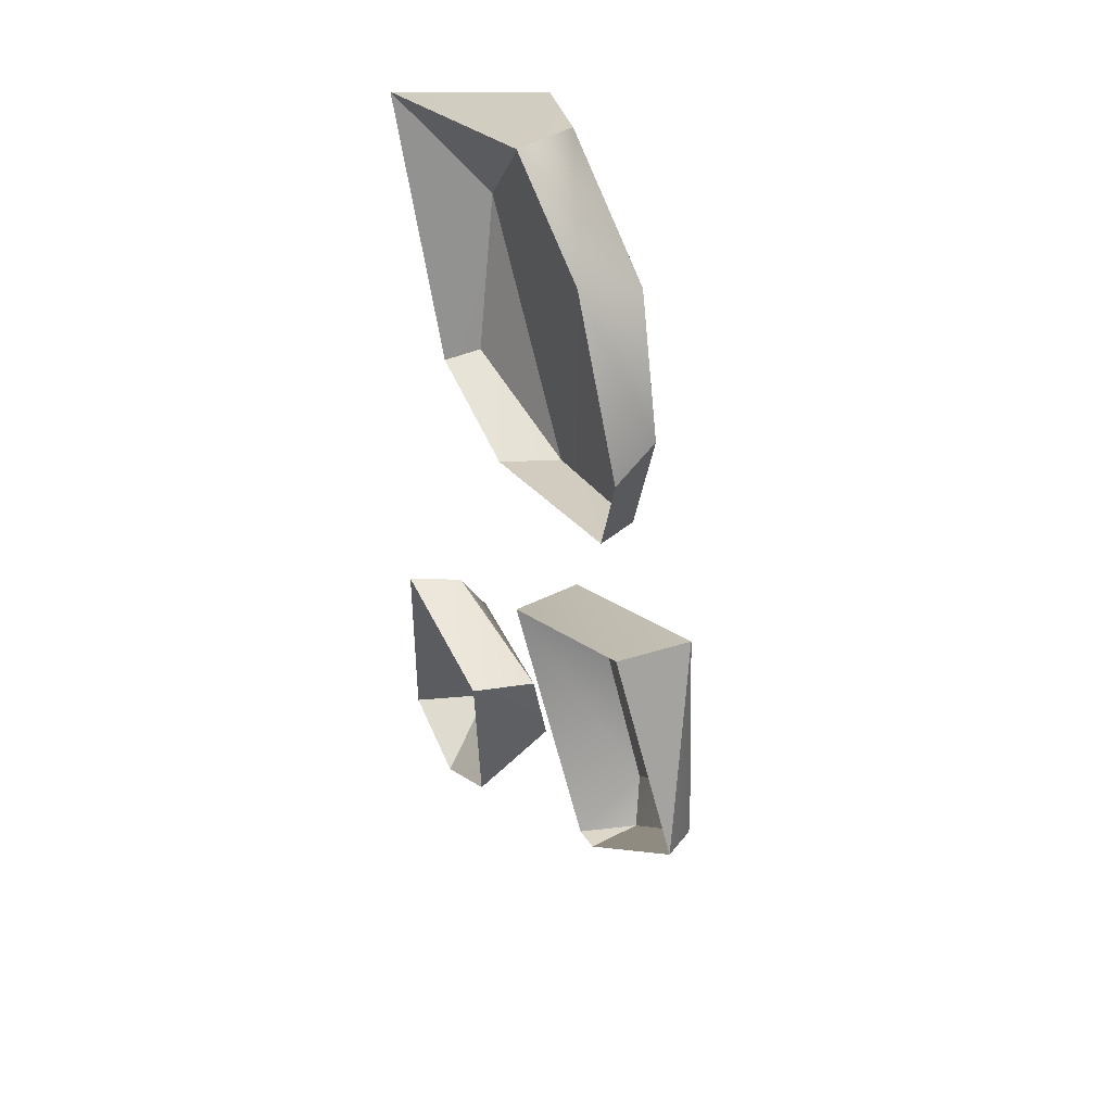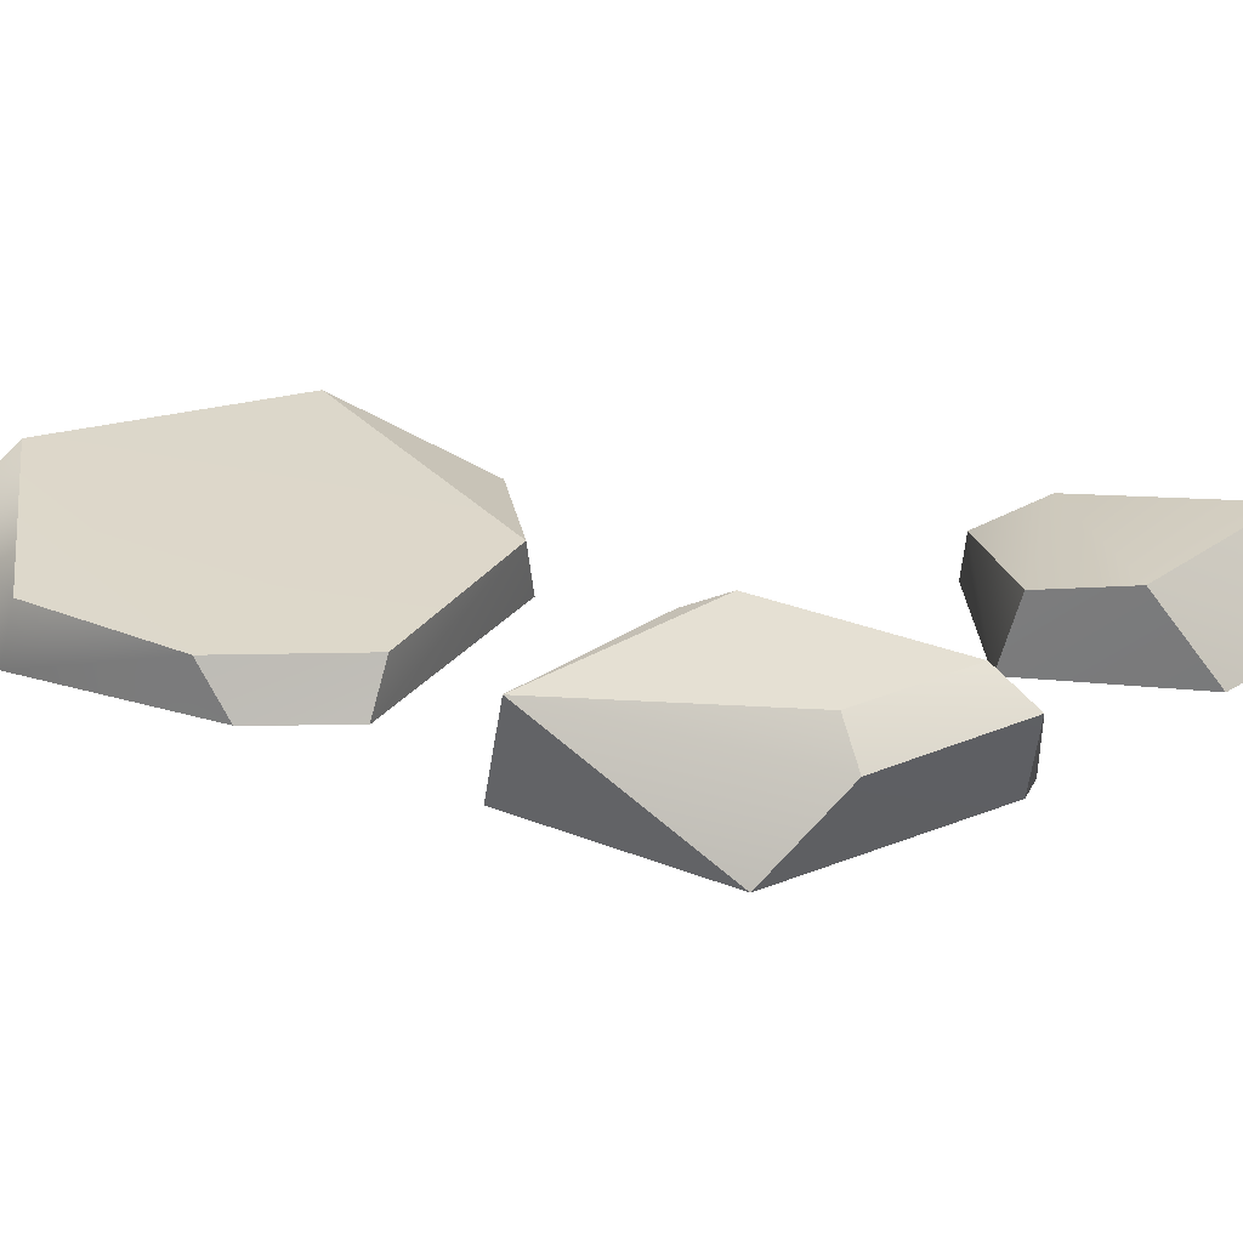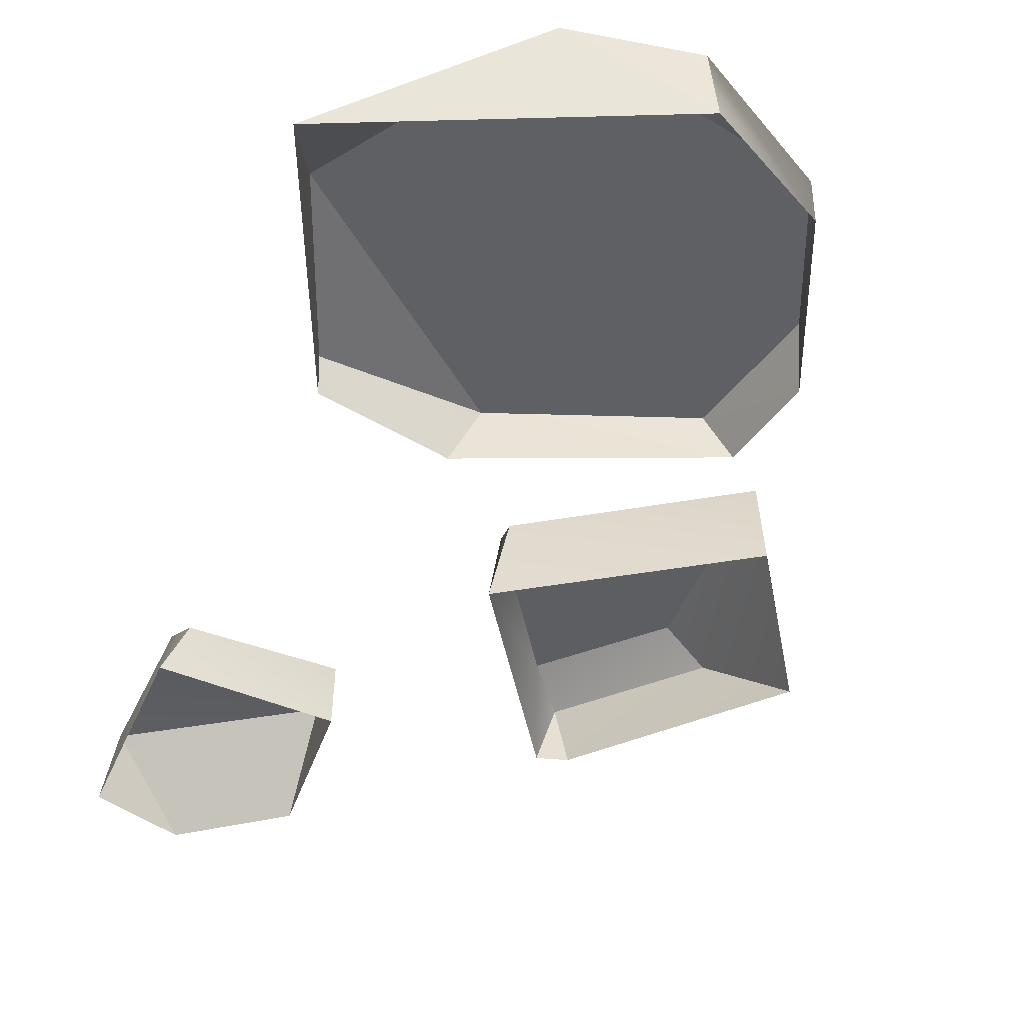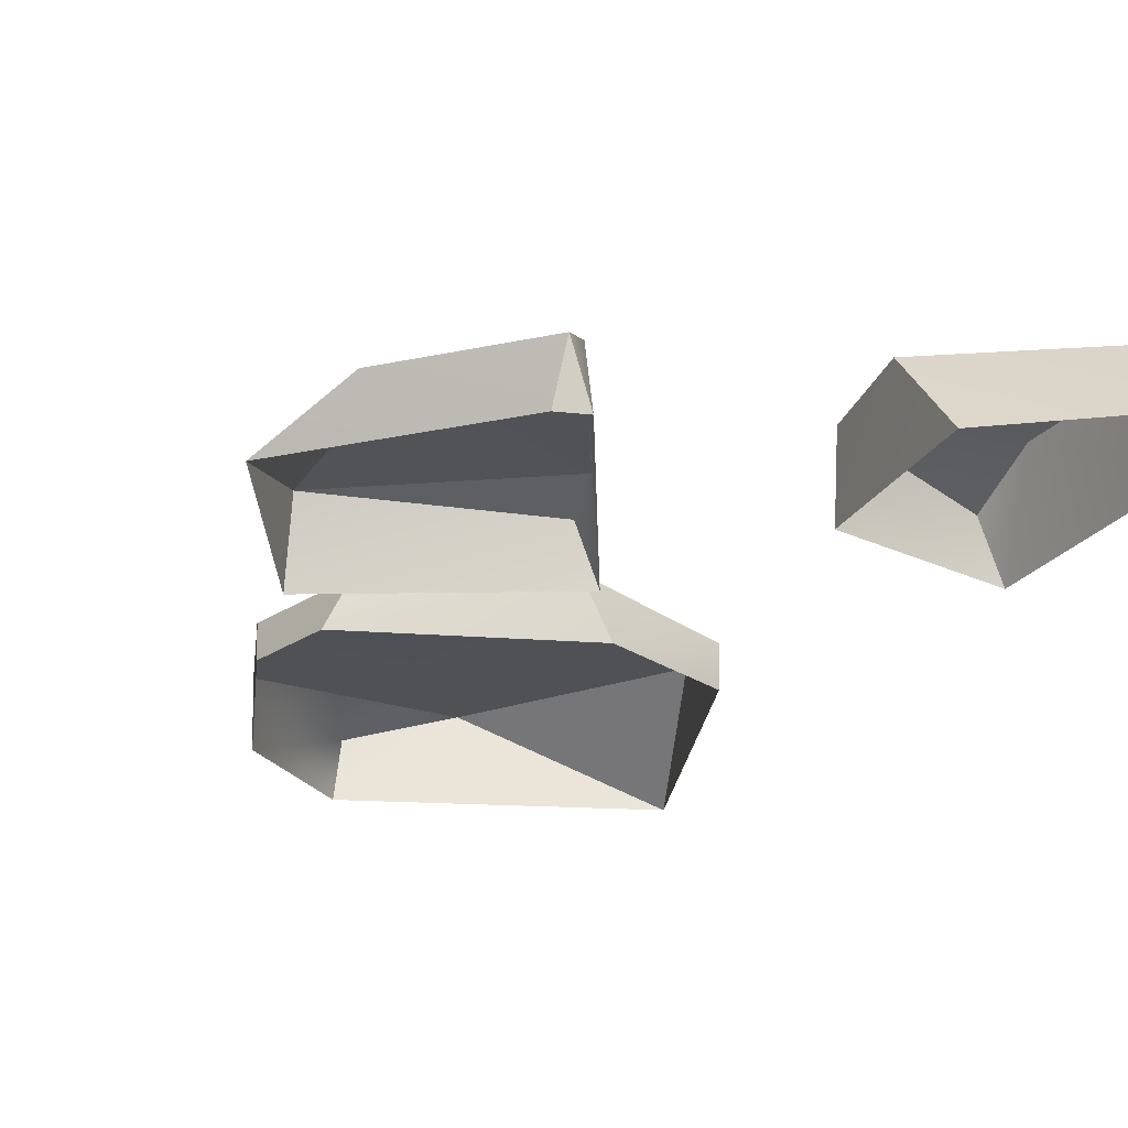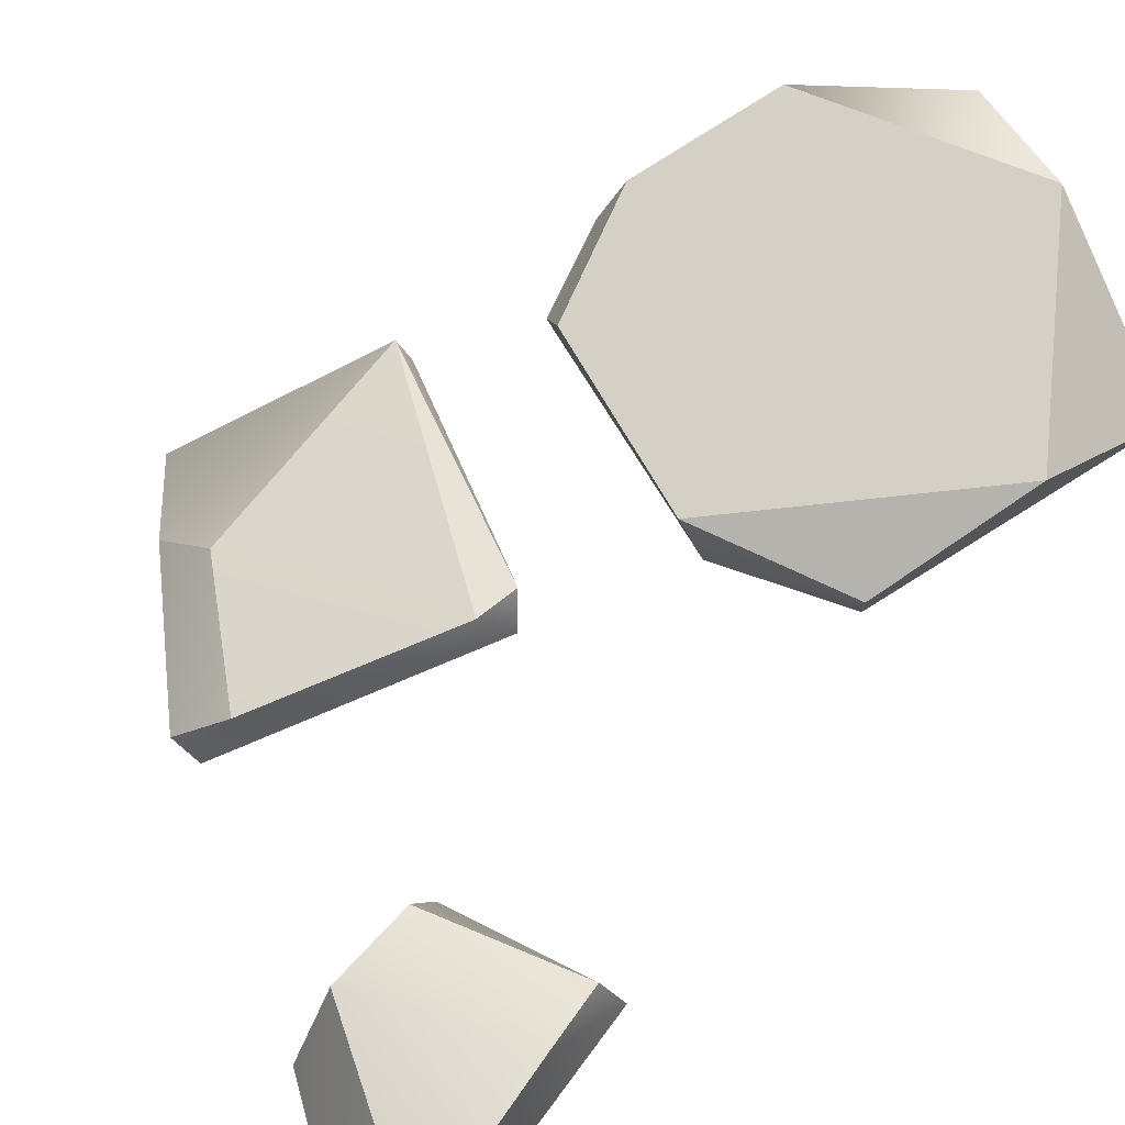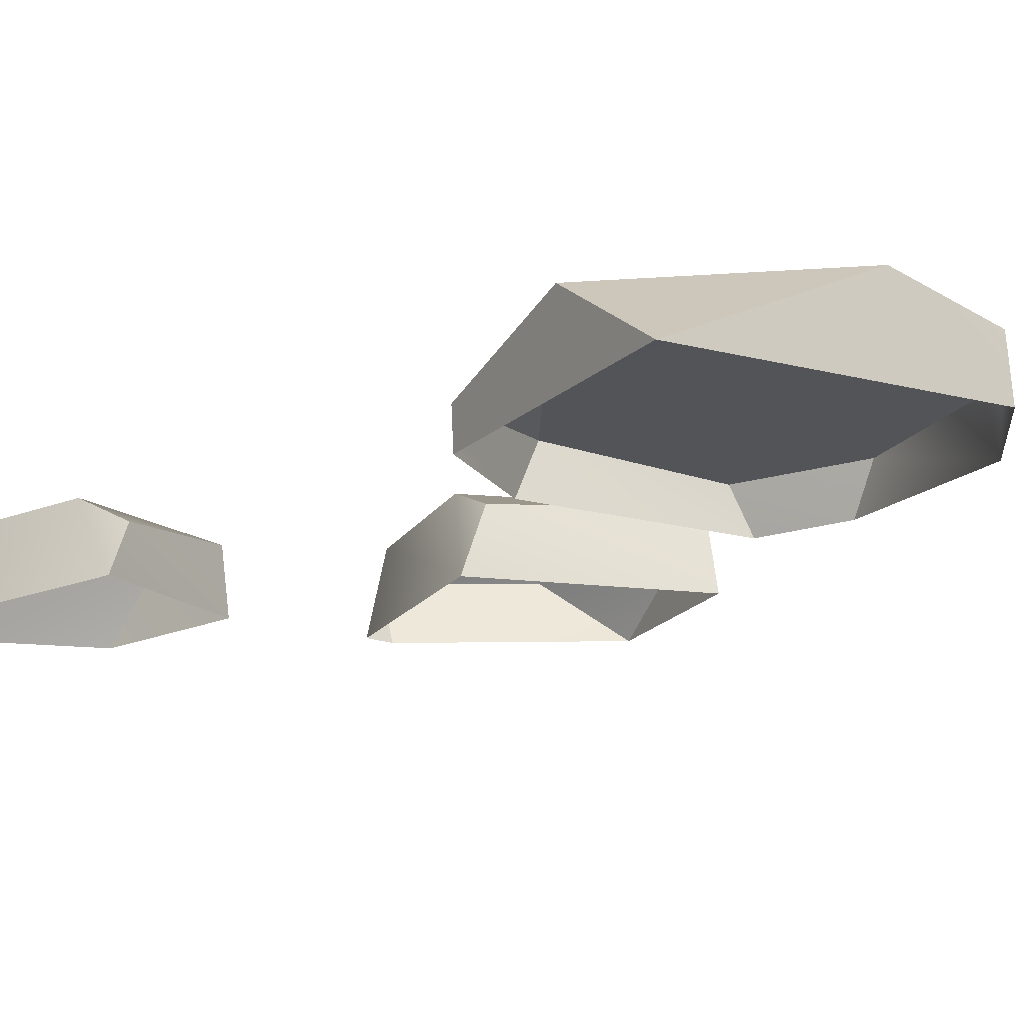
<metadata>
{"format":"obj","ext":"obj","renderer":"f3d","projection":"perspective","resolution":1024,"background":"white","views":[{"elev":47.3,"azim":62.5,"up":"+Z"},{"elev":24.7,"azim":95.7,"up":"+Y"},{"elev":-38.7,"azim":-20.7,"up":"+Y"},{"elev":-25.3,"azim":151.6,"up":"+Y"},{"elev":76.5,"azim":-143.1,"up":"+Y"},{"elev":-16.5,"azim":-50.5,"up":"+Y"}]}
</metadata>
<code>
g rockDeco07
v -0.3214 0.03909 0.1779
v -0.05269 0.06719 0.1135
v -0.4217 0.1195 0.4406
v 0.3127 -0.02731 0.4172
v 0.2955 0.05455 0.4656
v 0.2468 0.0461 0.24
v 0.2468 0.0461 0.24
v 0.2816 -0.03391 0.2597
v -0.4217 0.1195 0.4406
v -0.1985 0.122 0.7994
v -0.5037 -0.03187 0.6584
v 0.4065 0.07524 0.08228
v 0.5939 -0.06008 -0.2133
v 0.4047 -0.06885 0.1064
v 0.06779 0.03721 -0.08771
v 0.04612 -0.0767 -0.1194
v 0.08145 0.0707 -0.1618
v 0.04612 -0.0767 -0.1194
v 0.2592 0.0742 -0.4656
v 0.2816 -0.06478 -0.5286
v 0.3162 0.03702 -0.5317
v 0.4065 0.07524 0.08228
v 0.06779 0.03721 -0.08771
v 0.08145 0.0707 -0.1618
v 0.3162 0.03702 -0.5317
v 0.2816 -0.06478 -0.5286
v 0.3314 -0.06613 -0.5146
v -0.3483 0.03787 -0.8616
v -0.3794 -0.1108 -0.829
v -0.2285 -0.1096 -0.9005
v -0.05269 0.06719 0.1135
v -0.1025 -0.03247 0.1099
v 0.2816 -0.03391 0.2597
v 0.2468 0.0461 0.24
v -0.02216 0.07043 0.8643
v -0.1985 0.122 0.7994
v 0.2009 0.07553 0.7054
v 0.1855 -0.03074 0.7342
v -0.01052 -0.03351 0.866
v 0.2955 0.05455 0.4656
v 0.3127 -0.02731 0.4172
v -0.5037 -0.03187 0.6584
v -0.3211 -0.03411 0.1818
v -0.4217 0.1195 0.4406
v -0.3214 0.03909 0.1779
v -0.1985 0.122 0.7994
v -0.01052 -0.03351 0.866
v -0.5037 -0.03187 0.6584
v -0.02216 0.07043 0.8643
v -0.4217 0.1195 0.4406
v -0.05269 0.06719 0.1135
v -0.1985 0.122 0.7994
v 0.2468 0.0461 0.24
v 0.2955 0.05455 0.4656
v 0.2009 0.07553 0.7054
v -0.1025 -0.03247 0.1099
v -0.05269 0.06719 0.1135
v -0.3214 0.03909 0.1779
v -0.3211 -0.03411 0.1818
v 0.4981 0.03893 -0.3283
v 0.5939 -0.06008 -0.2133
v 0.4065 0.07524 0.08228
v 0.4244 0.08297 -0.301
v 0.4244 0.08297 -0.301
v 0.4065 0.07524 0.08228
v 0.08145 0.0707 -0.1618
v 0.2592 0.0742 -0.4656
v 0.06779 0.03721 -0.08771
v 0.4047 -0.06885 0.1064
v 0.04612 -0.0767 -0.1194
v 0.4065 0.07524 0.08228
v 0.3162 0.03702 -0.5317
v 0.3314 -0.06613 -0.5146
v 0.4981 0.03893 -0.3283
v 0.5939 -0.06008 -0.2133
v 0.3162 0.03702 -0.5317
v 0.4981 0.03893 -0.3283
v 0.4244 0.08297 -0.301
v 0.2592 0.0742 -0.4656
v -0.3483 0.03787 -0.8616
v -0.3404 0.04137 -0.5558
v -0.3794 -0.1108 -0.829
v -0.3795 -0.1091 -0.4363
v -0.3361 -0.01609 -0.4442
v -0.08691 -0.1103 -0.4816
v -0.05946 0.03704 -0.6645
v -0.06674 -0.1098 -0.7743
v -0.07412 0.01716 -0.5151
v -0.2285 -0.1096 -0.9005
v -0.05946 0.03704 -0.6645
v -0.3483 0.03787 -0.8616
v -0.06674 -0.1098 -0.7743
v -0.05946 0.03704 -0.6645
v -0.3404 0.04137 -0.5558
v -0.3483 0.03787 -0.8616
v -0.07412 0.01716 -0.5151
v -0.3361 -0.01609 -0.4442
v -0.08691 -0.1103 -0.4816
v -0.3361 -0.01609 -0.4442
v -0.07412 0.01716 -0.5151
v -0.3795 -0.1091 -0.4363
g rockDeco07_0
f 3 2 1
f 6 5 4
f 8 7 4
f 11 10 9
f 14 13 12
f 17 16 15
f 19 18 17
f 19 20 18
f 21 20 19
f 24 23 22
f 27 26 25
f 30 29 28
f 33 32 31
f 33 31 34
f 37 36 35
f 38 37 35
f 38 35 39
f 38 40 37
f 41 40 38
f 44 43 42
f 43 44 45
f 48 47 46
f 46 47 49
f 52 51 50
f 53 51 52
f 53 52 54
f 54 52 55
f 58 57 56
f 59 58 56
f 62 61 60
f 60 63 62
f 66 65 64
f 67 66 64
f 70 69 68
f 68 69 71
f 74 73 72
f 74 75 73
f 78 77 76
f 76 79 78
f 82 81 80
f 82 83 81
f 83 84 81
f 87 86 85
f 85 86 88
f 91 90 89
f 89 90 92
f 95 94 93
f 94 96 93
f 96 94 97
f 100 99 98
f 101 98 99

</code>
